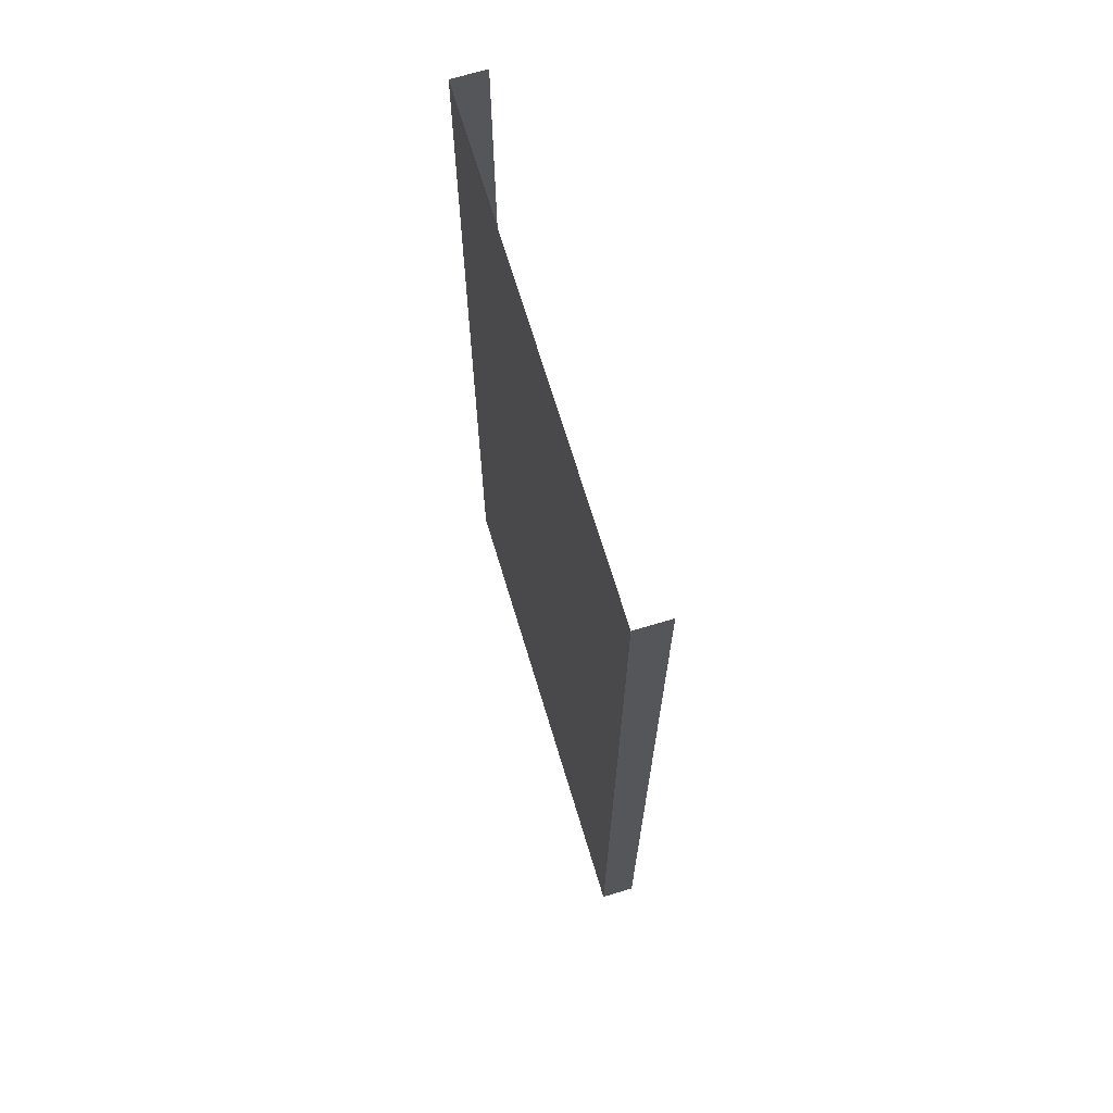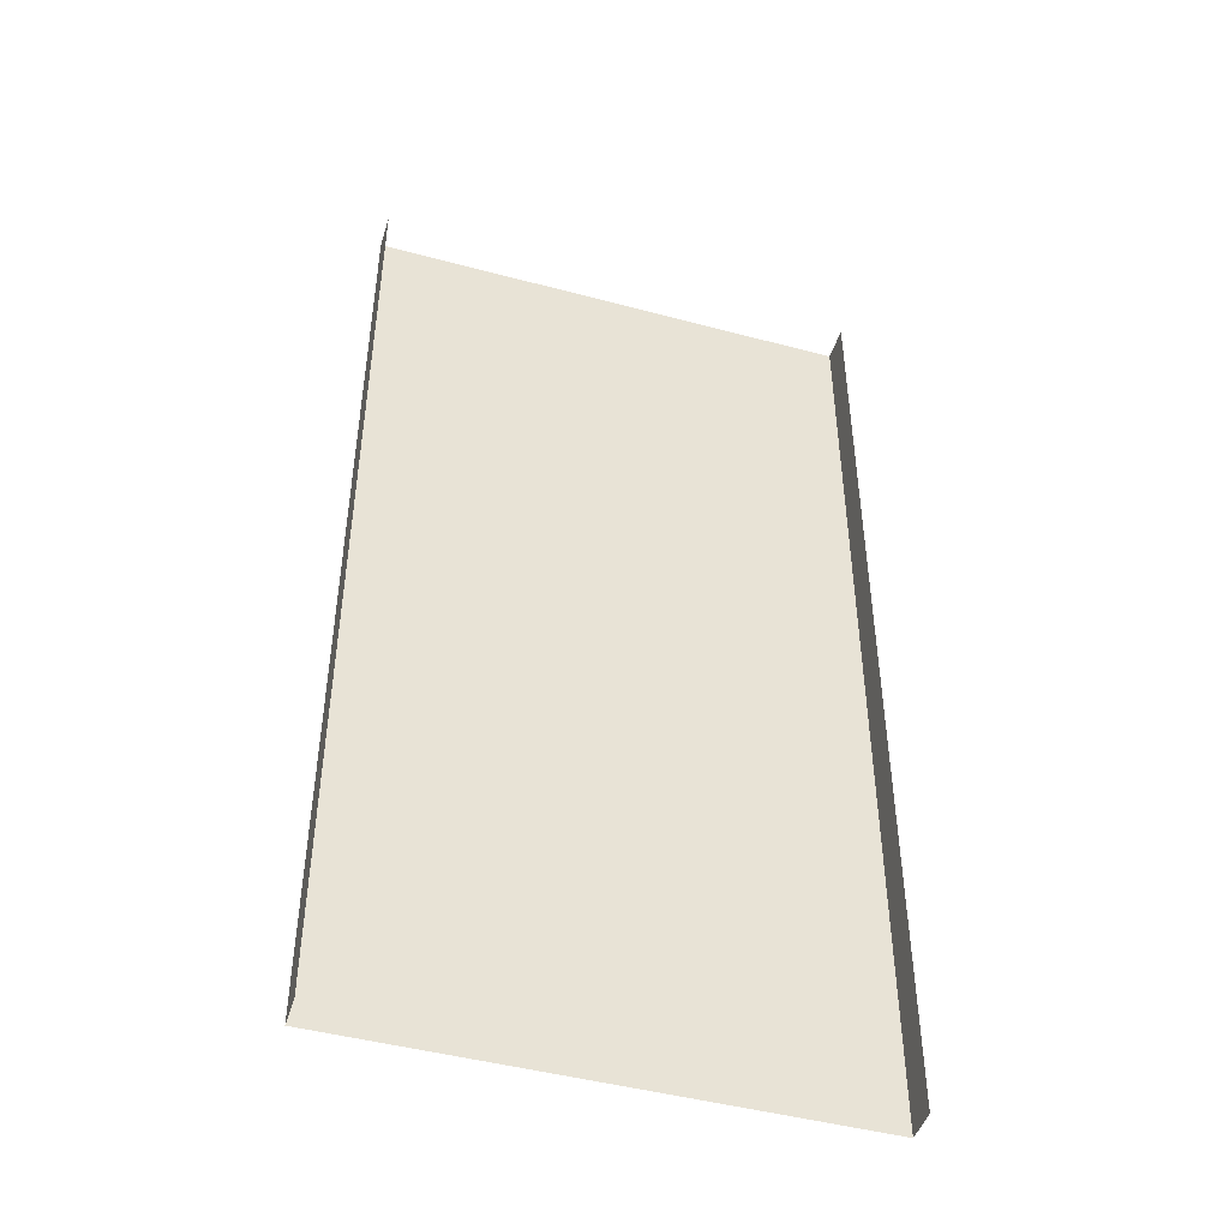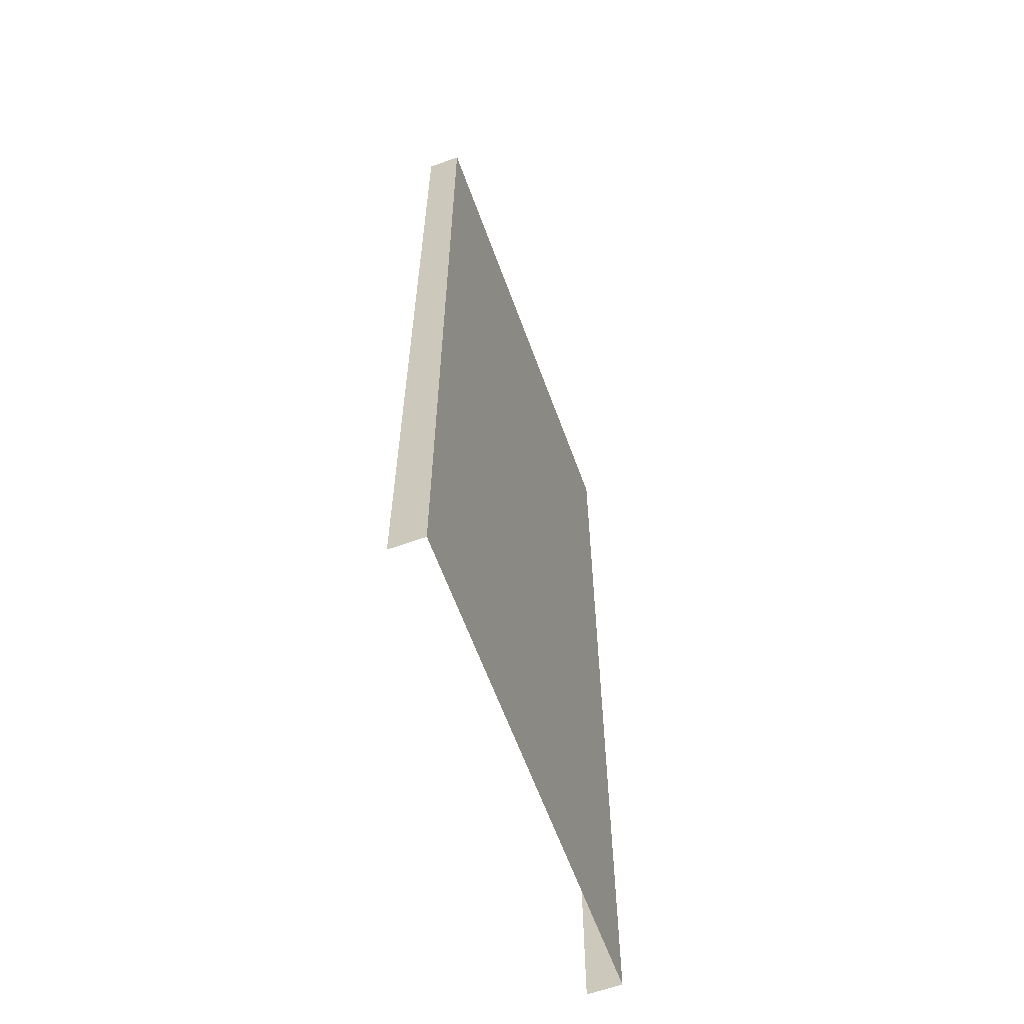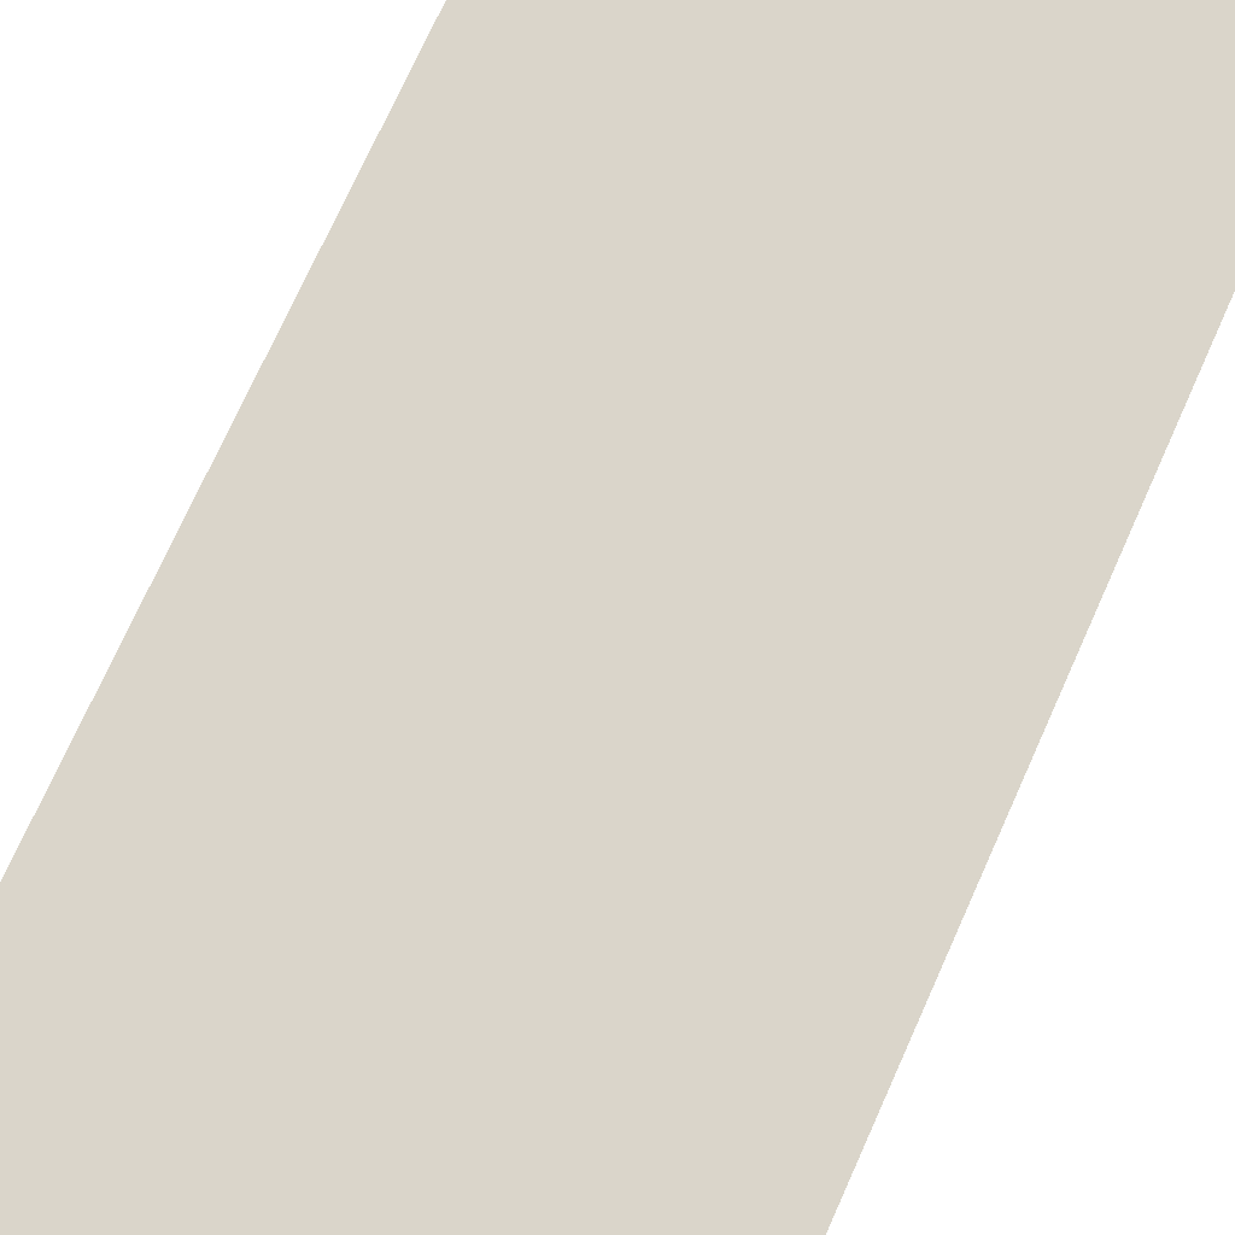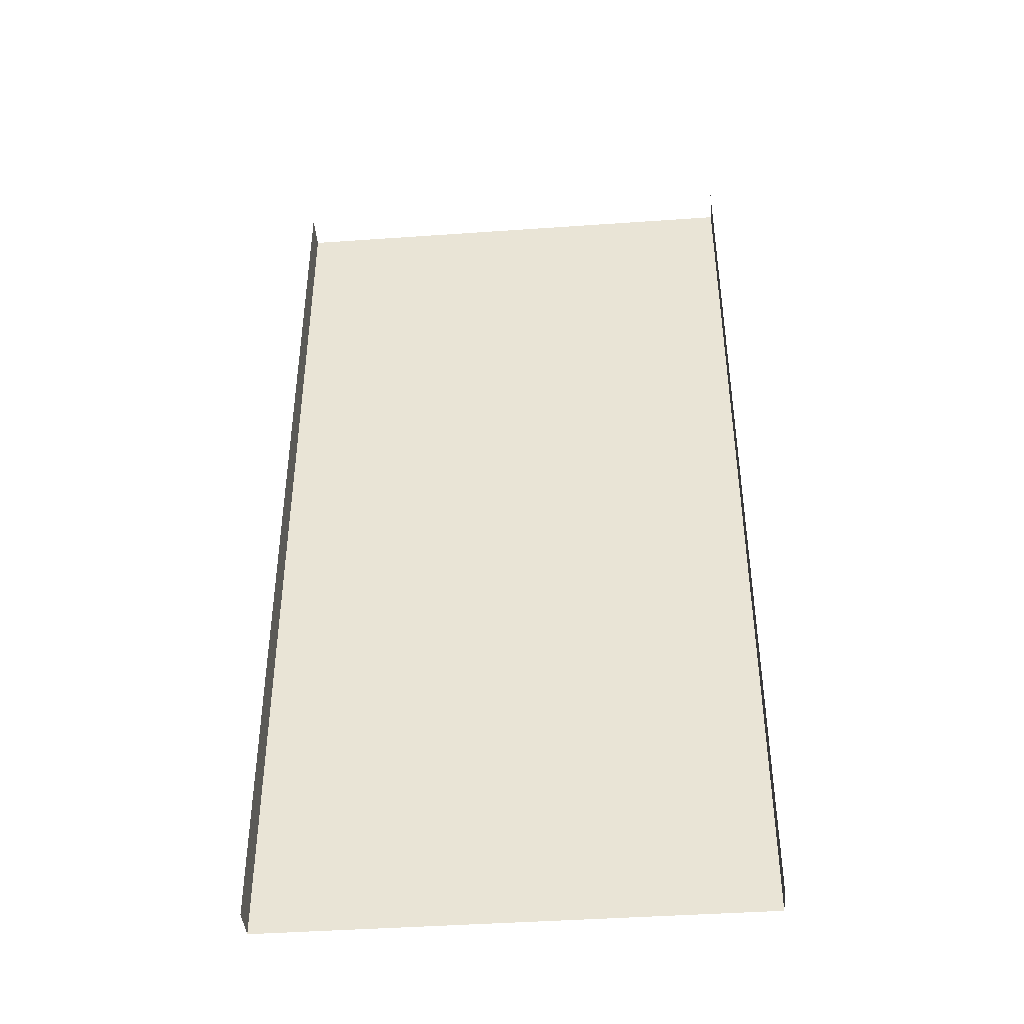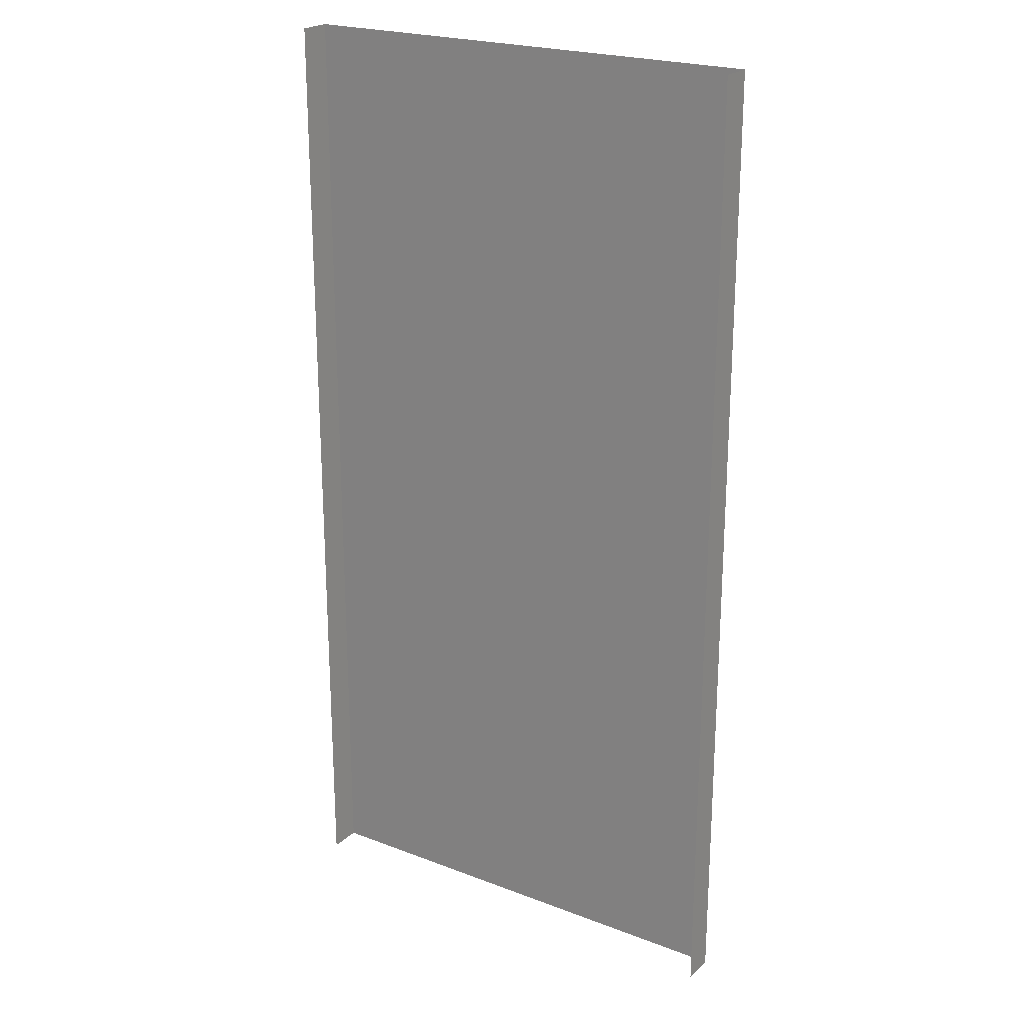
<metadata>
{"format":"obj","ext":"obj","renderer":"f3d","projection":"perspective","resolution":1024,"background":"white","views":[{"elev":69.7,"azim":-106.8,"up":"+Z"},{"elev":-46.3,"azim":-17.0,"up":"+Z"},{"elev":-62.2,"azim":110.0,"up":"+Z"},{"elev":74.3,"azim":24.3,"up":"+Y"},{"elev":-42.4,"azim":4.8,"up":"+Z"},{"elev":22.5,"azim":33.3,"up":"+Z"}]}
</metadata>
<code>
v  -1.398 -0.1016 0
v  -1.398 0.09316 0
v  -1.398 0.09316 -2.796
v  -1.398 -0.1016 -2.796
v  -1.398 -0.1016 2.796
v  -1.398 0.09316 2.796
v  0 0.09316 0
v  0 0.09316 -2.796
v  0 0.09316 2.796
v  1.398 -0.1016 0
v  1.398 -0.1016 -2.796
v  1.398 0.09316 -2.796
v  1.398 0.09316 0
v  1.398 -0.1016 2.796
v  1.398 0.09316 2.796
g path_straight_mesh
f 1 2 3 4
f 5 6 2 1
f 7 8 3 2
f 9 7 2 6
f 10 11 12 13
f 14 10 13 15
f 7 13 12 8
f 9 15 13 7

</code>
